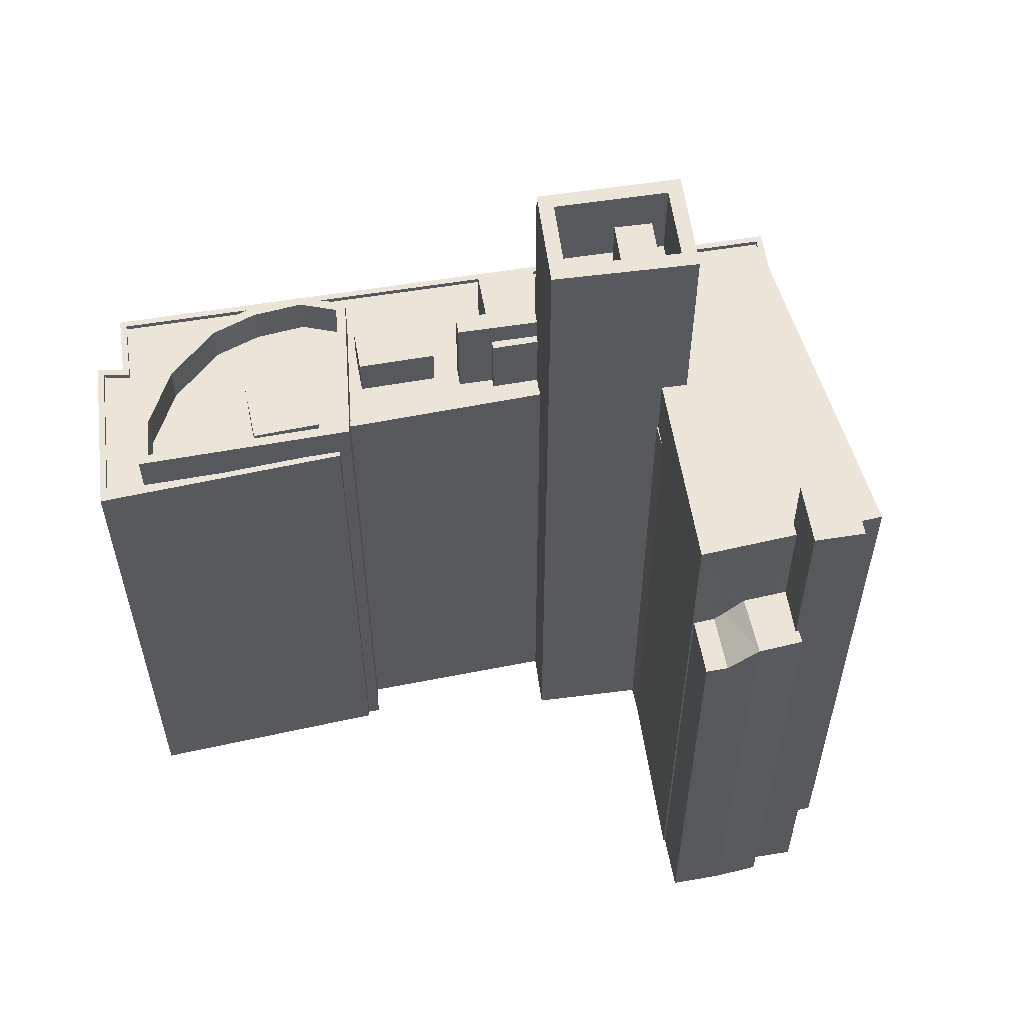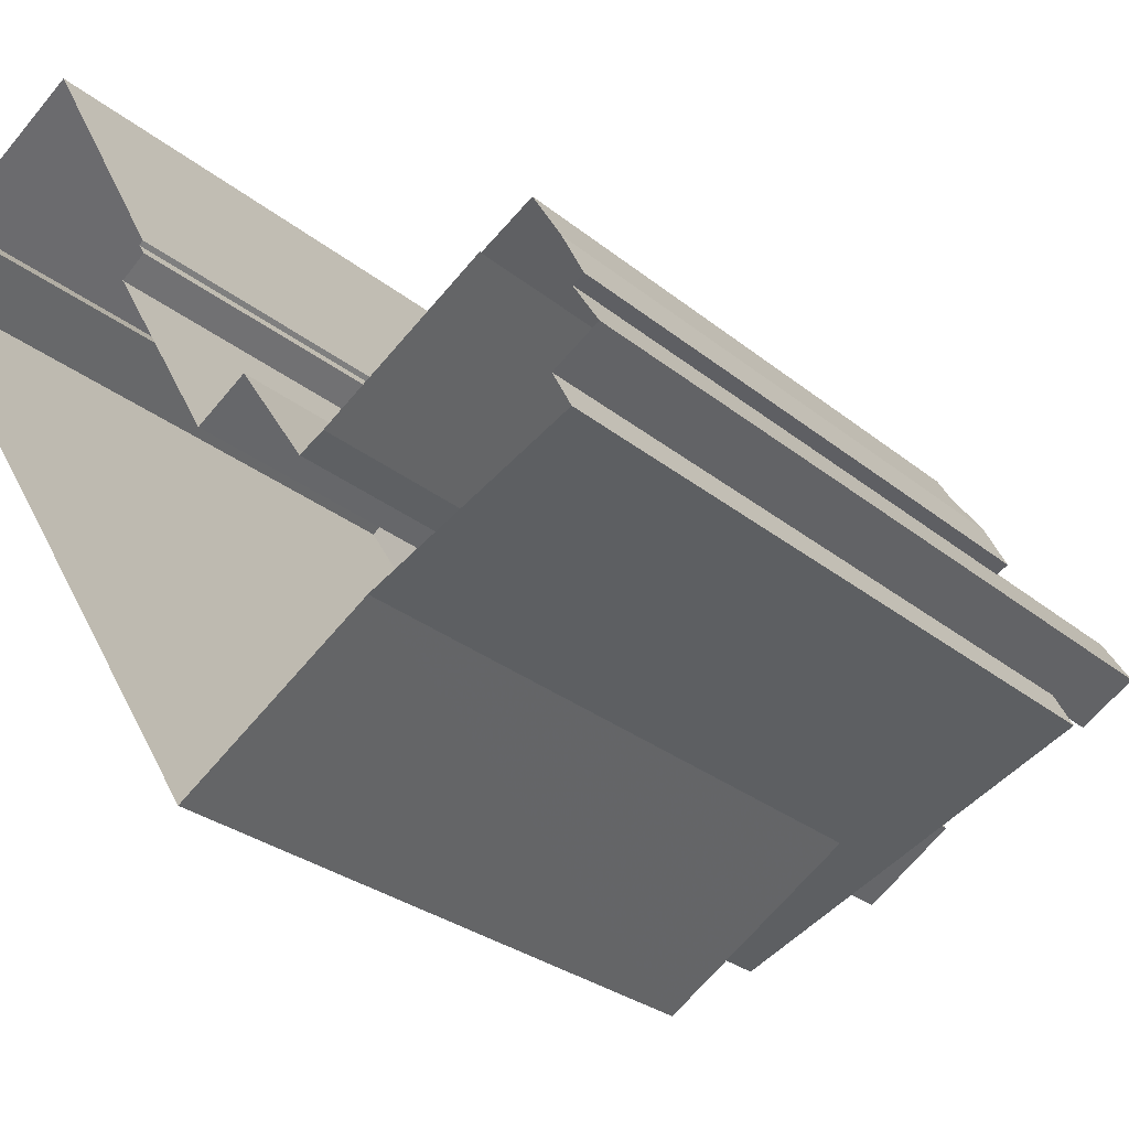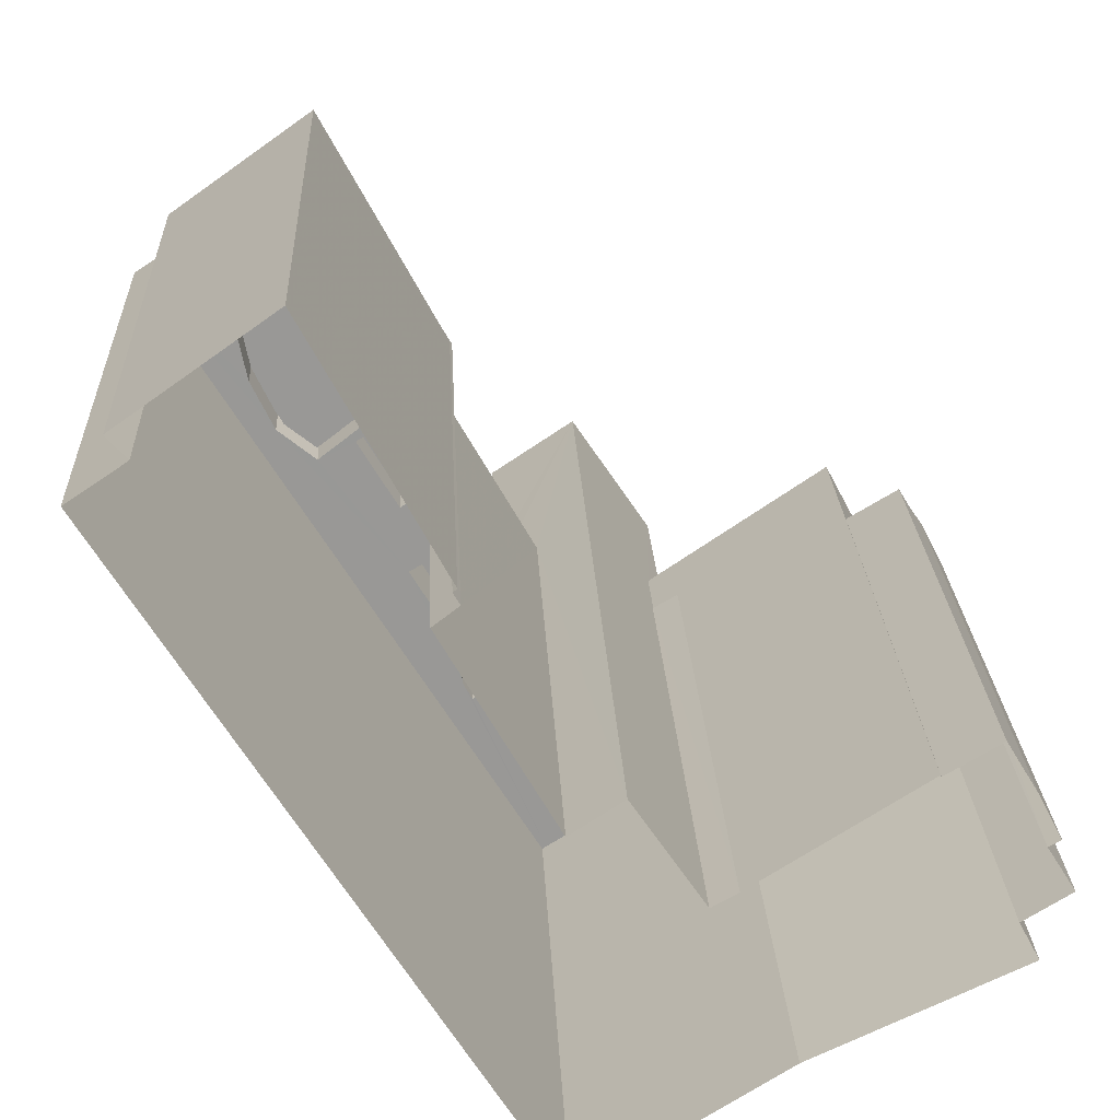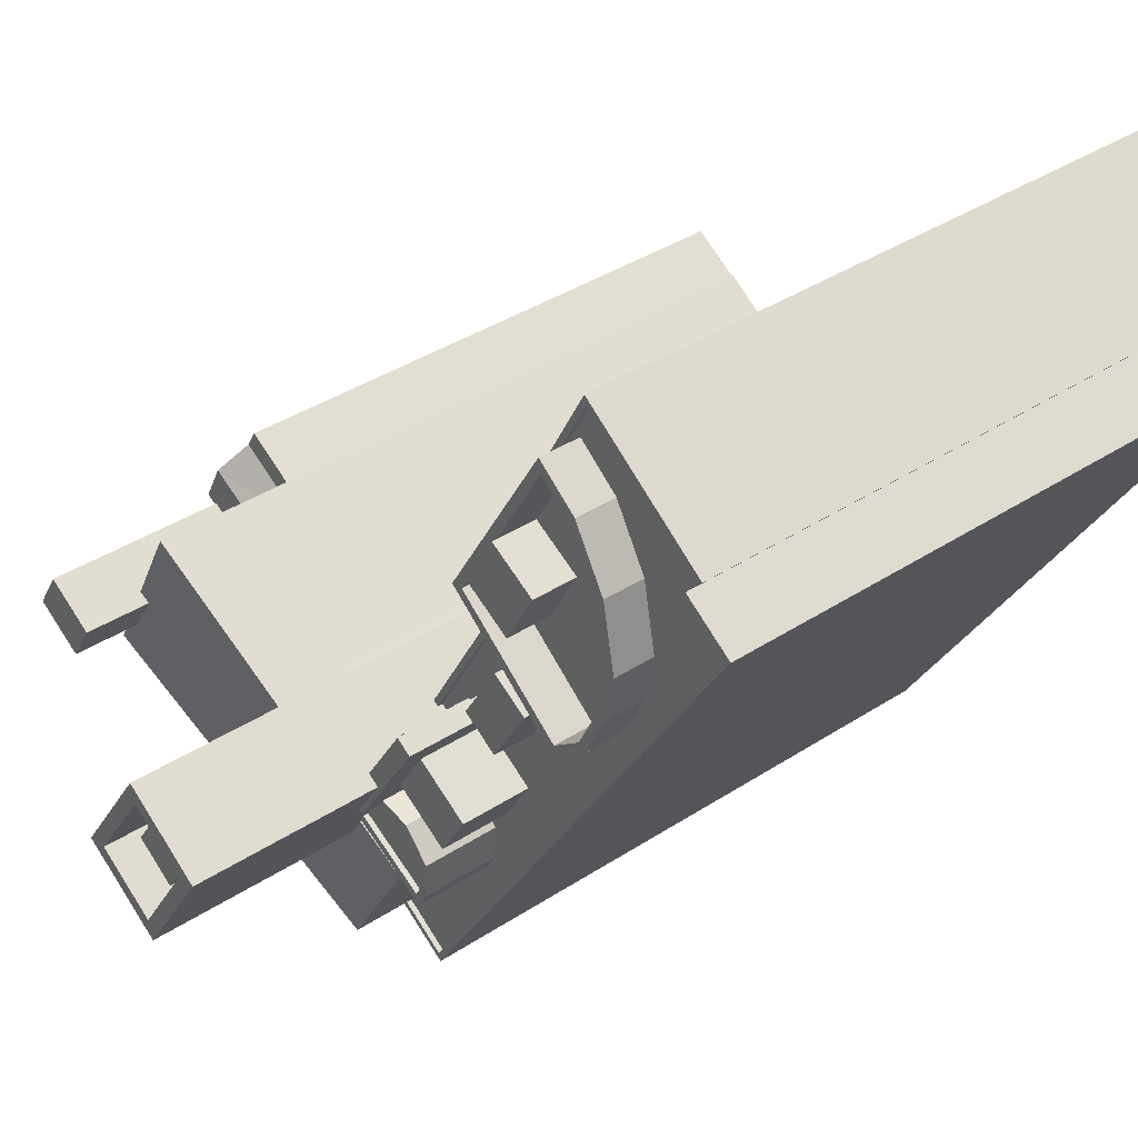
<metadata>
{"format":"obj","ext":"obj","renderer":"f3d","projection":"perspective","resolution":1024,"background":"white","views":[{"elev":58.9,"azim":-131.4,"up":"+Z"},{"elev":-27.3,"azim":-141.5,"up":"+Y"},{"elev":21.7,"azim":177.5,"up":"+Y"},{"elev":38.0,"azim":50.2,"up":"+Y"}]}
</metadata>
<code>
v -1.231e+04 -3.383e+04 35.49
v -1.23e+04 -3.382e+04 35.49
v -1.229e+04 -3.382e+04 35.49
v -1.23e+04 -3.382e+04 35.49
v -1.23e+04 -3.382e+04 35.49
v -1.231e+04 -3.385e+04 35.49
v -1.231e+04 -3.384e+04 35.49
v -1.231e+04 -3.383e+04 35.49
v -1.231e+04 -3.383e+04 35.49
v -1.233e+04 -3.383e+04 35.49
v -1.233e+04 -3.383e+04 35.49
v -1.233e+04 -3.383e+04 35.49
v -1.233e+04 -3.384e+04 35.49
v -1.232e+04 -3.385e+04 35.49
v -1.233e+04 -3.384e+04 35.49
v -1.232e+04 -3.384e+04 35.49
v -1.233e+04 -3.384e+04 35.49
v -1.233e+04 -3.384e+04 35.49
v -1.233e+04 -3.384e+04 35.49
v -1.233e+04 -3.383e+04 35.49
v -1.232e+04 -3.384e+04 35.49
v -1.233e+04 -3.384e+04 35.49
v -1.231e+04 -3.383e+04 35.49
v -1.231e+04 -3.383e+04 35.49
v -1.233e+04 -3.384e+04 62.86
v -1.233e+04 -3.384e+04 62.86
v -1.233e+04 -3.384e+04 62.86
v -1.233e+04 -3.384e+04 62.86
v -1.233e+04 -3.384e+04 62.86
v -1.233e+04 -3.384e+04 62.86
v -1.233e+04 -3.384e+04 62.86
v -1.233e+04 -3.384e+04 62.09
v -1.233e+04 -3.383e+04 61.64
v -1.233e+04 -3.384e+04 61.64
v -1.233e+04 -3.383e+04 61.64
v -1.233e+04 -3.383e+04 61.64
v -1.233e+04 -3.383e+04 61.64
v -1.233e+04 -3.384e+04 68.26
v -1.231e+04 -3.385e+04 67.15
v -1.232e+04 -3.384e+04 67.63
v -1.233e+04 -3.384e+04 68.22
v -1.233e+04 -3.383e+04 68.25
v -1.233e+04 -3.384e+04 68.26
v -1.232e+04 -3.384e+04 67.62
v -1.231e+04 -3.384e+04 67.12
v -1.231e+04 -3.384e+04 67.31
v -1.233e+04 -3.384e+04 68.26
v -1.233e+04 -3.384e+04 68.23
v -1.231e+04 -3.384e+04 67.31
v -1.231e+04 -3.384e+04 67.26
v -1.231e+04 -3.384e+04 67.26
v -1.231e+04 -3.384e+04 67.26
v -1.231e+04 -3.384e+04 67.26
v -1.231e+04 -3.384e+04 67.26
v -1.231e+04 -3.384e+04 67.26
v -1.231e+04 -3.384e+04 67.26
v -1.231e+04 -3.384e+04 67.26
v -1.231e+04 -3.384e+04 67.26
v -1.231e+04 -3.384e+04 67.51
v -1.231e+04 -3.384e+04 67.51
v -1.231e+04 -3.384e+04 67.51
v -1.231e+04 -3.384e+04 67.51
v -1.231e+04 -3.384e+04 67.51
v -1.231e+04 -3.384e+04 67.51
v -1.231e+04 -3.384e+04 67.51
v -1.231e+04 -3.384e+04 67.51
v -1.231e+04 -3.384e+04 67.51
v -1.231e+04 -3.384e+04 67.51
v -1.231e+04 -3.384e+04 67.51
v -1.231e+04 -3.384e+04 67.51
v -1.231e+04 -3.384e+04 67.51
v -1.231e+04 -3.384e+04 67.51
v -1.231e+04 -3.384e+04 67.51
v -1.231e+04 -3.384e+04 68.38
v -1.231e+04 -3.384e+04 68.38
v -1.231e+04 -3.384e+04 68.38
v -1.231e+04 -3.384e+04 68.38
v -1.231e+04 -3.383e+04 68.38
v -1.231e+04 -3.383e+04 68.38
v -1.231e+04 -3.384e+04 67.23
v -1.231e+04 -3.384e+04 67.23
v -1.231e+04 -3.384e+04 67.23
v -1.231e+04 -3.384e+04 67.23
v -1.231e+04 -3.384e+04 67.23
v -1.231e+04 -3.384e+04 67.23
v -1.231e+04 -3.384e+04 67.23
v -1.231e+04 -3.384e+04 67.23
v -1.231e+04 -3.384e+04 63.91
v -1.231e+04 -3.383e+04 63.91
v -1.231e+04 -3.384e+04 63.91
v -1.231e+04 -3.384e+04 63.91
v -1.23e+04 -3.383e+04 63.91
v -1.231e+04 -3.383e+04 63.91
v -1.231e+04 -3.383e+04 63.91
v -1.231e+04 -3.383e+04 63.91
v -1.231e+04 -3.383e+04 63.91
v -1.231e+04 -3.383e+04 63.91
v -1.231e+04 -3.383e+04 63.91
v -1.231e+04 -3.384e+04 63.91
v -1.23e+04 -3.382e+04 63.91
v -1.23e+04 -3.382e+04 63.91
v -1.23e+04 -3.382e+04 63.91
v -1.229e+04 -3.382e+04 63.91
v -1.23e+04 -3.383e+04 63.91
v -1.231e+04 -3.385e+04 63.91
v -1.23e+04 -3.383e+04 63.91
v -1.231e+04 -3.385e+04 63.91
v -1.232e+04 -3.385e+04 63.91
v -1.23e+04 -3.382e+04 63.91
v -1.23e+04 -3.383e+04 63.91
v -1.23e+04 -3.382e+04 63.91
v -1.231e+04 -3.383e+04 63.91
v -1.23e+04 -3.383e+04 63.91
v -1.231e+04 -3.384e+04 63.91
v -1.231e+04 -3.384e+04 63.91
v -1.23e+04 -3.383e+04 63.91
v -1.231e+04 -3.384e+04 63.91
v -1.231e+04 -3.384e+04 63.91
v -1.231e+04 -3.384e+04 63.91
v -1.231e+04 -3.384e+04 63.91
v -1.231e+04 -3.384e+04 63.91
v -1.231e+04 -3.384e+04 63.91
v -1.231e+04 -3.384e+04 63.91
v -1.231e+04 -3.384e+04 63.91
v -1.231e+04 -3.384e+04 63.91
v -1.231e+04 -3.384e+04 63.91
v -1.231e+04 -3.383e+04 63.91
v -1.23e+04 -3.382e+04 63.91
v -1.23e+04 -3.382e+04 63.91
v -1.23e+04 -3.382e+04 63.91
v -1.231e+04 -3.385e+04 64.16
v -1.229e+04 -3.382e+04 64.16
v -1.231e+04 -3.385e+04 64.16
v -1.232e+04 -3.385e+04 64.16
v -1.232e+04 -3.385e+04 64.16
v -1.23e+04 -3.382e+04 64.16
v -1.23e+04 -3.382e+04 64.16
v -1.23e+04 -3.382e+04 64.16
v -1.229e+04 -3.382e+04 64.16
v -1.23e+04 -3.382e+04 64.16
v -1.231e+04 -3.383e+04 64.16
v -1.231e+04 -3.383e+04 64.16
v -1.231e+04 -3.383e+04 64.16
v -1.23e+04 -3.382e+04 64.16
v -1.23e+04 -3.382e+04 64.16
v -1.231e+04 -3.384e+04 64.16
v -1.231e+04 -3.383e+04 64.16
v -1.231e+04 -3.383e+04 64.16
v -1.231e+04 -3.384e+04 64.16
v -1.232e+04 -3.384e+04 64.16
v -1.232e+04 -3.384e+04 64.16
v -1.232e+04 -3.384e+04 64.16
v -1.23e+04 -3.383e+04 63.91
v -1.23e+04 -3.382e+04 63.91
v -1.23e+04 -3.382e+04 63.91
v -1.23e+04 -3.383e+04 63.91
v -1.23e+04 -3.382e+04 63.91
v -1.231e+04 -3.382e+04 63.91
v -1.23e+04 -3.382e+04 63.91
v -1.231e+04 -3.383e+04 63.91
v -1.231e+04 -3.383e+04 63.91
v -1.23e+04 -3.383e+04 63.91
v -1.23e+04 -3.382e+04 63.91
v -1.23e+04 -3.383e+04 63.91
v -1.23e+04 -3.383e+04 63.91
v -1.23e+04 -3.383e+04 63.91
v -1.23e+04 -3.383e+04 63.91
v -1.231e+04 -3.383e+04 63.91
v -1.231e+04 -3.383e+04 63.91
v -1.231e+04 -3.383e+04 63.91
v -1.231e+04 -3.383e+04 64.16
v -1.231e+04 -3.383e+04 64.16
v -1.231e+04 -3.383e+04 64.16
v -1.231e+04 -3.383e+04 64.16
v -1.231e+04 -3.383e+04 64.16
v -1.23e+04 -3.383e+04 65.88
v -1.231e+04 -3.383e+04 65.88
v -1.231e+04 -3.383e+04 65.88
v -1.231e+04 -3.383e+04 65.88
v -1.231e+04 -3.383e+04 65.83
v -1.23e+04 -3.382e+04 65.83
v -1.23e+04 -3.382e+04 65.83
v -1.23e+04 -3.382e+04 65.83
v -1.23e+04 -3.382e+04 65.83
v -1.23e+04 -3.382e+04 65.83
v -1.231e+04 -3.383e+04 65.83
v -1.23e+04 -3.383e+04 65.83
v -1.23e+04 -3.383e+04 65.83
v -1.23e+04 -3.382e+04 65.83
v -1.231e+04 -3.383e+04 62.33
v -1.231e+04 -3.383e+04 62.33
v -1.231e+04 -3.383e+04 62.33
v -1.23e+04 -3.383e+04 65.83
v -1.23e+04 -3.383e+04 65.83
v -1.23e+04 -3.383e+04 65.83
v -1.23e+04 -3.383e+04 65.83
v -1.23e+04 -3.383e+04 65.83
v -1.23e+04 -3.383e+04 65.83
v -1.23e+04 -3.383e+04 66.03
v -1.231e+04 -3.382e+04 66.03
v -1.231e+04 -3.383e+04 66.03
v -1.23e+04 -3.382e+04 66.03
v -1.233e+04 -3.384e+04 71.41
v -1.233e+04 -3.384e+04 71.41
v -1.233e+04 -3.384e+04 71.41
v -1.233e+04 -3.384e+04 71.41
v -1.231e+04 -3.384e+04 77.3
v -1.231e+04 -3.384e+04 77.3
v -1.231e+04 -3.384e+04 77.3
v -1.231e+04 -3.384e+04 77.3
v -1.231e+04 -3.384e+04 73.3
v -1.231e+04 -3.384e+04 73.3
v -1.231e+04 -3.384e+04 73.3
v -1.231e+04 -3.384e+04 73.3
v -1.231e+04 -3.384e+04 73.3
v -1.231e+04 -3.384e+04 73.3
v -1.232e+04 -3.384e+04 73.3
v -1.232e+04 -3.384e+04 73.3
v -1.231e+04 -3.384e+04 73.3
v -1.231e+04 -3.384e+04 73.3
v -1.232e+04 -3.384e+04 77.3
v -1.231e+04 -3.384e+04 77.3
v -1.231e+04 -3.384e+04 77.3
v -1.232e+04 -3.384e+04 77.3
v -1.231e+04 -3.384e+04 76.06
v -1.232e+04 -3.384e+04 76.06
v -1.231e+04 -3.384e+04 76.06
v -1.231e+04 -3.384e+04 76.06
f 1 2 3
f 4 5 2
f 3 6 7
f 4 8 9
f 10 11 12
f 13 14 15
f 16 6 14
f 10 17 11
f 18 13 19
f 10 20 21
f 17 18 22
f 8 1 23
f 21 16 14
f 24 7 16
f 1 3 7
f 8 2 1
f 8 4 2
f 7 6 16
f 13 21 14
f 18 17 10
f 13 18 10
f 13 10 21
f 25 26 27
f 28 27 29
f 29 27 30
f 27 26 30
f 26 31 30
f 31 32 30
f 32 33 30
f 32 34 33
f 33 34 35
f 36 35 37
f 36 33 35
f 38 39 40
f 41 42 43
f 42 40 44
f 39 45 46
f 47 38 48
f 46 45 49
f 41 48 40
f 39 46 40
f 38 40 48
f 41 40 42
f 50 51 52
f 53 54 50
f 52 55 56
f 57 53 58
f 58 52 56
f 50 52 58
f 53 50 58
f 59 60 61
f 62 63 64
f 64 63 65
f 62 66 63
f 67 66 68
f 69 70 71
f 69 71 72
f 72 67 68
f 73 66 67
f 71 67 72
f 63 66 73
f 74 75 76
f 77 76 78
f 78 76 79
f 76 75 79
f 80 81 82
f 83 80 82
f 84 85 86
f 84 87 85
f 88 89 90
f 90 91 88
f 92 89 93
f 94 95 96
f 97 92 93
f 94 96 98
f 99 98 88
f 96 93 89
f 98 89 88
f 98 96 89
f 100 101 102
f 103 104 105
f 103 100 106
f 107 108 105
f 109 100 102
f 110 92 97
f 100 109 111
f 100 111 106
f 112 95 94
f 103 106 113
f 114 115 94
f 116 110 112
f 103 113 104
f 116 92 110
f 104 116 115
f 117 118 119
f 120 115 119
f 121 118 117
f 122 123 124
f 105 124 107
f 125 122 124
f 120 125 105
f 119 126 120
f 118 126 119
f 120 105 104
f 115 112 94
f 116 112 115
f 115 120 104
f 125 124 105
f 127 128 129
f 102 129 130
f 109 102 130
f 130 129 128
f 131 132 133
f 134 131 135
f 136 137 138
f 132 136 139
f 138 137 140
f 141 142 140
f 143 142 141
f 135 131 133
f 132 139 133
f 139 136 144
f 142 145 140
f 144 136 138
f 145 138 140
f 146 147 148
f 146 149 147
f 150 151 152
f 153 154 155
f 153 155 156
f 154 157 155
f 158 157 159
f 160 158 161
f 158 159 161
f 155 157 158
f 153 162 163
f 163 154 153
f 153 164 162
f 153 165 164
f 166 167 153
f 153 167 165
f 168 166 156
f 166 153 156
f 169 170 160
f 170 168 156
f 161 169 160
f 170 156 160
f 171 172 173
f 173 172 174
f 172 175 174
f 176 177 178
f 179 176 178
f 180 181 182
f 182 181 183
f 183 184 185
f 186 181 180
f 187 185 188
f 185 189 188
f 184 189 185
f 181 184 183
f 190 191 192
f 180 193 186
f 188 194 195
f 187 188 195
f 196 193 197
f 194 198 195
f 195 198 197
f 198 196 197
f 186 193 196
f 199 200 201
f 199 202 200
f 203 204 205
f 203 206 204
f 207 208 209
f 210 207 209
f 211 212 213
f 214 211 215
f 212 216 213
f 211 213 215
f 214 215 217
f 217 218 214
f 218 219 220
f 216 219 213
f 220 219 216
f 218 217 219
f 207 221 208
f 209 222 223
f 210 209 223
f 222 221 224
f 224 221 207
f 223 222 224
f 225 226 227
f 225 228 226
f 18 29 22
f 18 28 29
f 30 17 22
f 29 30 22
f 33 11 17
f 30 33 17
f 11 36 12
f 11 33 36
f 10 12 36
f 37 10 36
f 10 37 20
f 25 43 26
f 35 34 32
f 20 37 42
f 31 43 42
f 37 35 32
f 26 43 31
f 37 32 31
f 37 31 42
f 108 107 135
f 14 134 15
f 107 39 135
f 15 134 38
f 134 39 38
f 135 39 134
f 47 15 38
f 47 13 15
f 44 150 42
f 42 150 20
f 44 151 150
f 20 150 21
f 123 45 124
f 123 49 45
f 45 39 107
f 124 45 107
f 60 55 61
f 60 56 55
f 70 50 71
f 70 51 50
f 67 50 54
f 67 71 50
f 73 67 54
f 53 73 54
f 73 53 57
f 63 73 57
f 57 65 63
f 57 58 65
f 121 72 118
f 121 69 72
f 118 72 68
f 126 118 68
f 126 66 120
f 126 68 66
f 120 62 125
f 120 66 62
f 62 122 125
f 62 64 122
f 61 75 74
f 74 59 61
f 52 75 61
f 55 52 61
f 98 99 85
f 98 85 78
f 85 77 78
f 85 87 77
f 79 98 78
f 79 94 98
f 81 121 117
f 114 94 80
f 52 51 70
f 52 70 75
f 94 79 80
f 79 81 80
f 69 121 81
f 79 75 81
f 70 69 75
f 69 81 75
f 117 82 81
f 117 119 82
f 84 86 88
f 91 84 88
f 88 86 85
f 99 88 85
f 114 83 115
f 114 80 83
f 115 82 119
f 115 83 82
f 127 145 142
f 127 129 145
f 129 102 145
f 102 101 138
f 102 138 145
f 138 101 100
f 144 138 100
f 139 100 103
f 139 144 100
f 133 139 103
f 105 133 103
f 133 105 108
f 135 133 108
f 149 89 147
f 149 90 89
f 4 137 5
f 4 140 137
f 136 2 5
f 137 136 5
f 132 3 2
f 136 132 2
f 3 131 6
f 3 132 131
f 14 131 134
f 14 6 131
f 141 140 4
f 9 141 4
f 9 143 141
f 9 8 143
f 146 148 1
f 7 146 1
f 21 152 16
f 21 150 152
f 175 170 174
f 175 168 170
f 169 174 170
f 169 173 174
f 172 171 191
f 190 172 191
f 112 179 95
f 179 178 95
f 178 96 95
f 93 96 178
f 177 93 178
f 93 177 97
f 177 176 97
f 176 110 97
f 179 110 176
f 179 112 110
f 116 193 92
f 1 148 23
f 193 180 92
f 147 89 92
f 148 180 23
f 148 147 180
f 180 147 92
f 142 182 128
f 182 142 180
f 180 143 23
f 128 127 142
f 23 143 8
f 142 143 180
f 128 182 183
f 130 128 183
f 111 109 185
f 109 130 183
f 109 183 185
f 187 106 111
f 185 187 111
f 106 195 113
f 106 187 195
f 113 197 104
f 113 195 197
f 104 193 116
f 104 197 193
f 159 181 161
f 191 171 192
f 169 161 173
f 192 171 186
f 161 181 186
f 171 173 186
f 173 161 186
f 184 159 157
f 184 181 159
f 157 154 184
f 154 163 189
f 184 154 189
f 163 188 189
f 163 162 188
f 194 188 162
f 164 194 162
f 198 194 164
f 165 198 164
f 196 198 165
f 167 196 165
f 190 192 172
f 192 186 172
f 166 196 167
f 166 186 196
f 168 175 166
f 172 186 175
f 175 186 166
f 199 160 156
f 199 201 160
f 201 200 158
f 160 201 158
f 158 200 202
f 155 158 202
f 155 199 156
f 155 202 199
f 48 203 47
f 13 47 19
f 19 47 205
f 47 203 205
f 204 28 205
f 205 28 19
f 204 27 28
f 19 28 18
f 25 27 43
f 27 204 43
f 43 206 41
f 43 204 206
f 48 206 203
f 48 41 206
f 16 152 24
f 40 221 44
f 152 151 44
f 24 152 222
f 44 221 222
f 152 44 222
f 209 76 77
f 222 209 77
f 222 146 24
f 24 146 7
f 90 149 91
f 84 91 149
f 87 84 77
f 146 84 149
f 222 77 84
f 84 146 222
f 74 209 208
f 209 74 76
f 208 46 64
f 122 49 123
f 46 49 64
f 56 65 58
f 60 59 74
f 60 65 56
f 64 49 122
f 74 64 65
f 74 208 64
f 60 74 65
f 40 208 221
f 40 46 208
f 212 210 216
f 216 223 220
f 216 210 223
f 207 212 211
f 207 210 212
f 211 214 207
f 214 218 224
f 214 224 207
f 220 224 218
f 220 223 224
f 217 227 226
f 217 215 227
f 219 226 228
f 219 217 226
f 219 228 225
f 213 219 225
f 213 225 227
f 215 213 227

</code>
